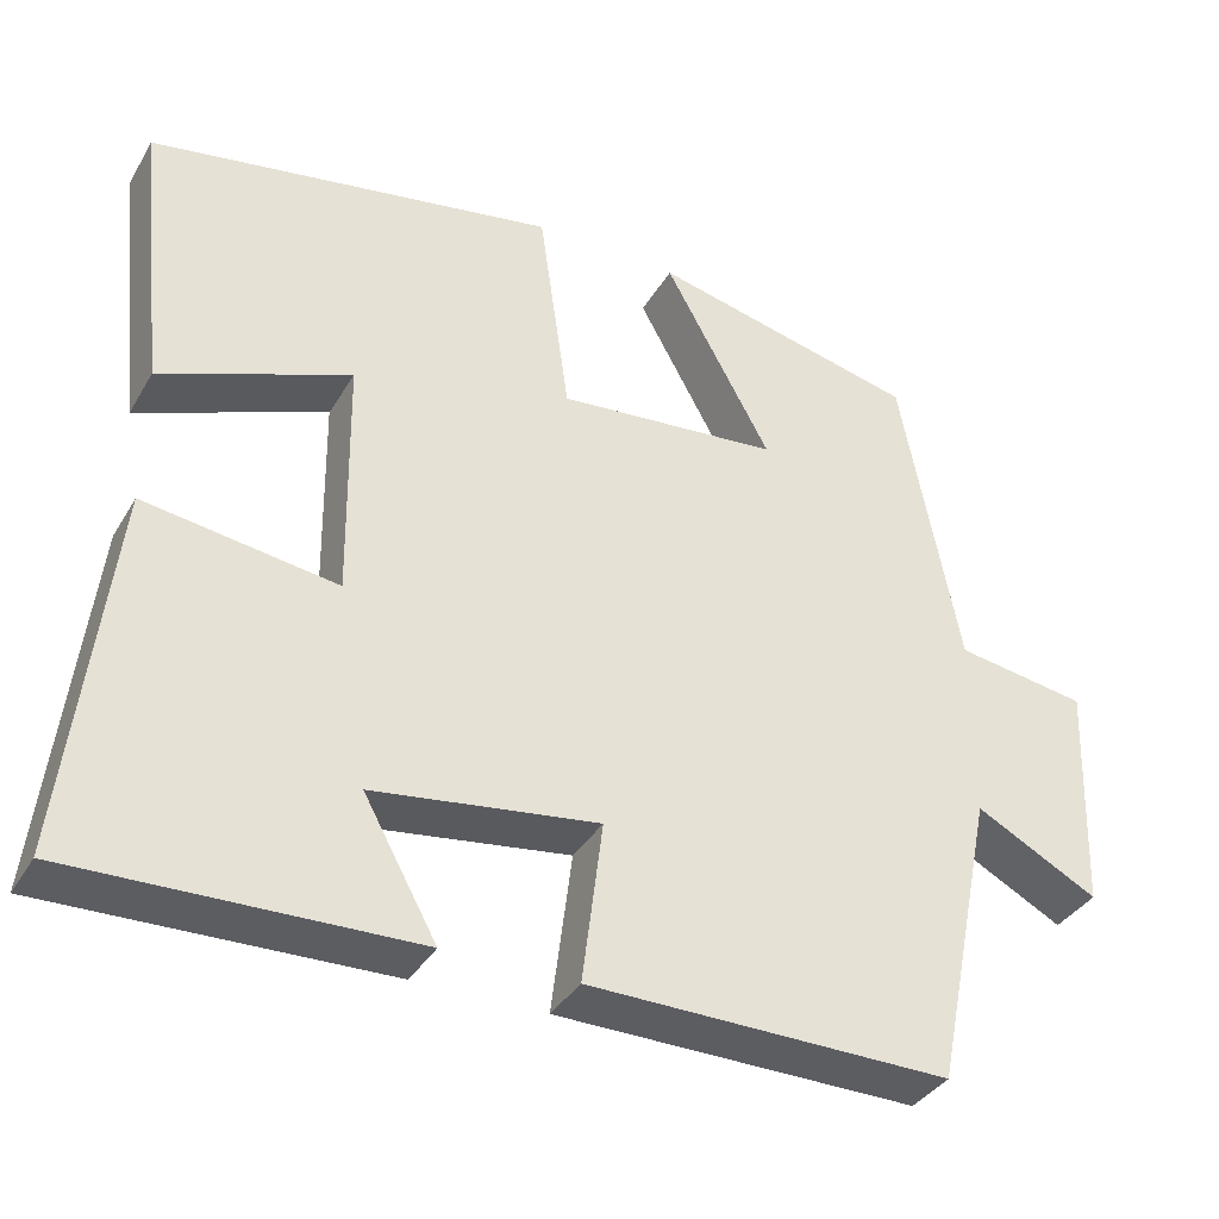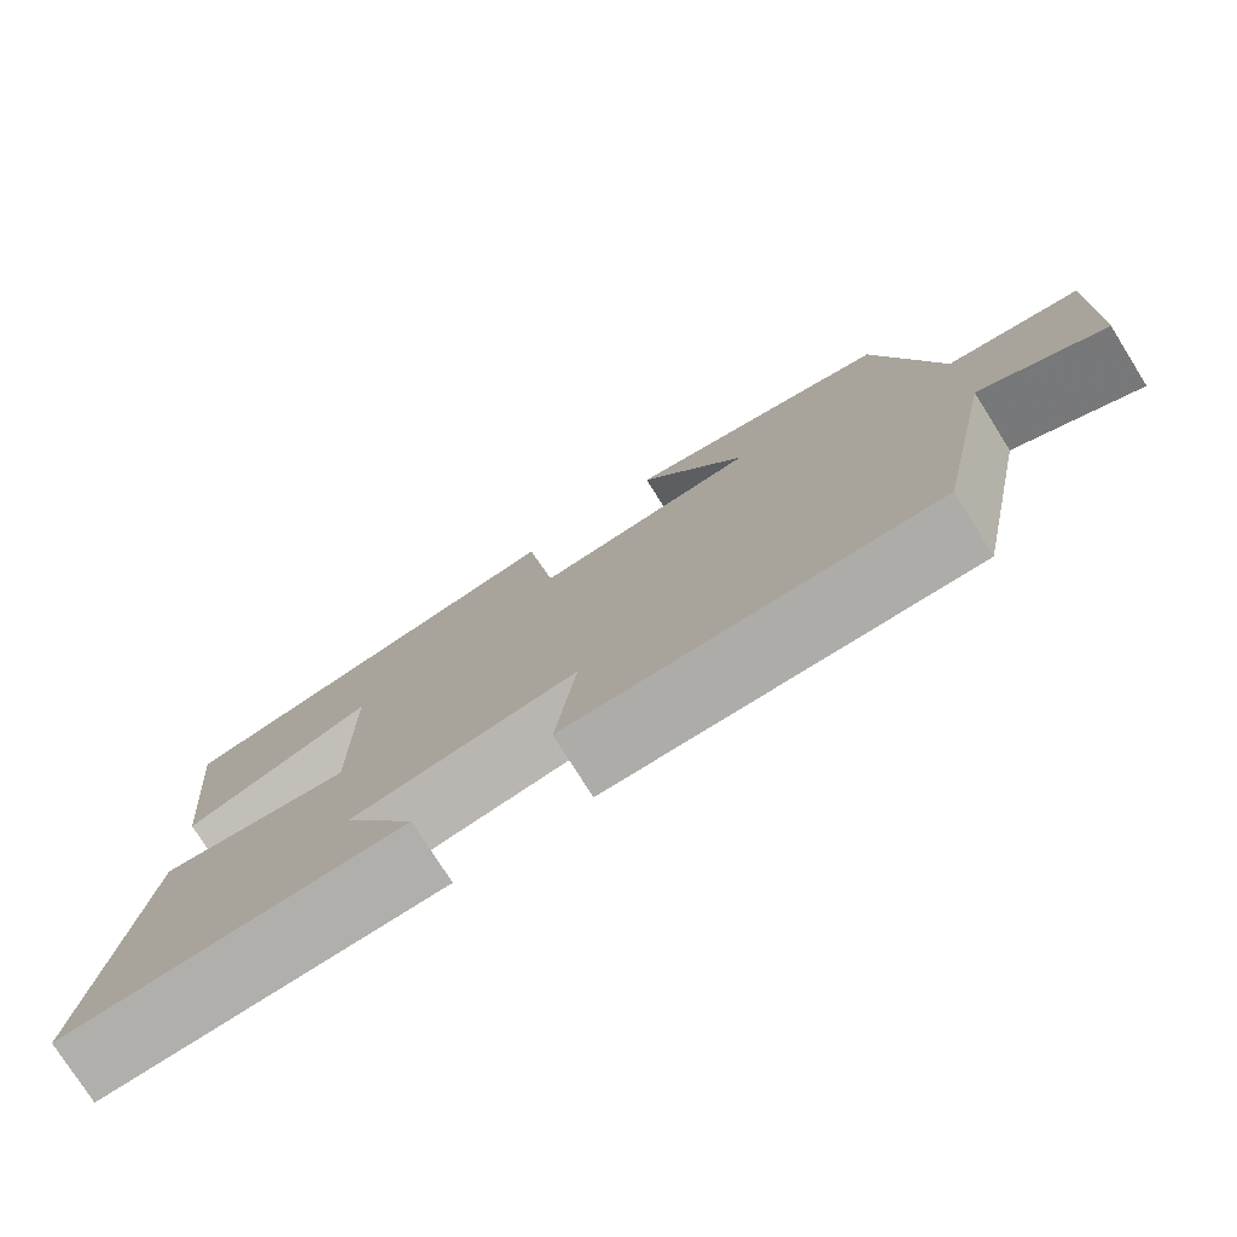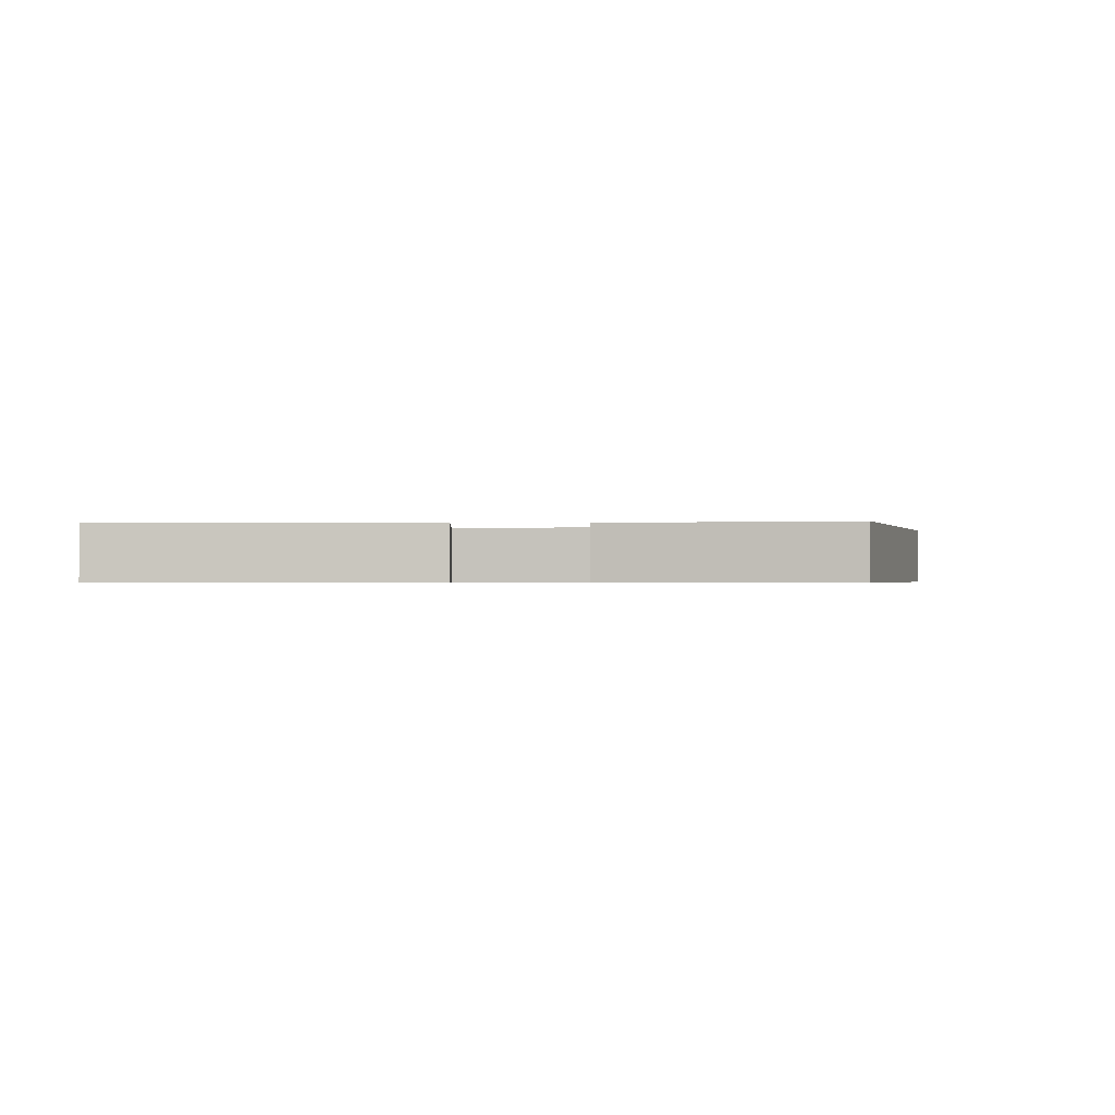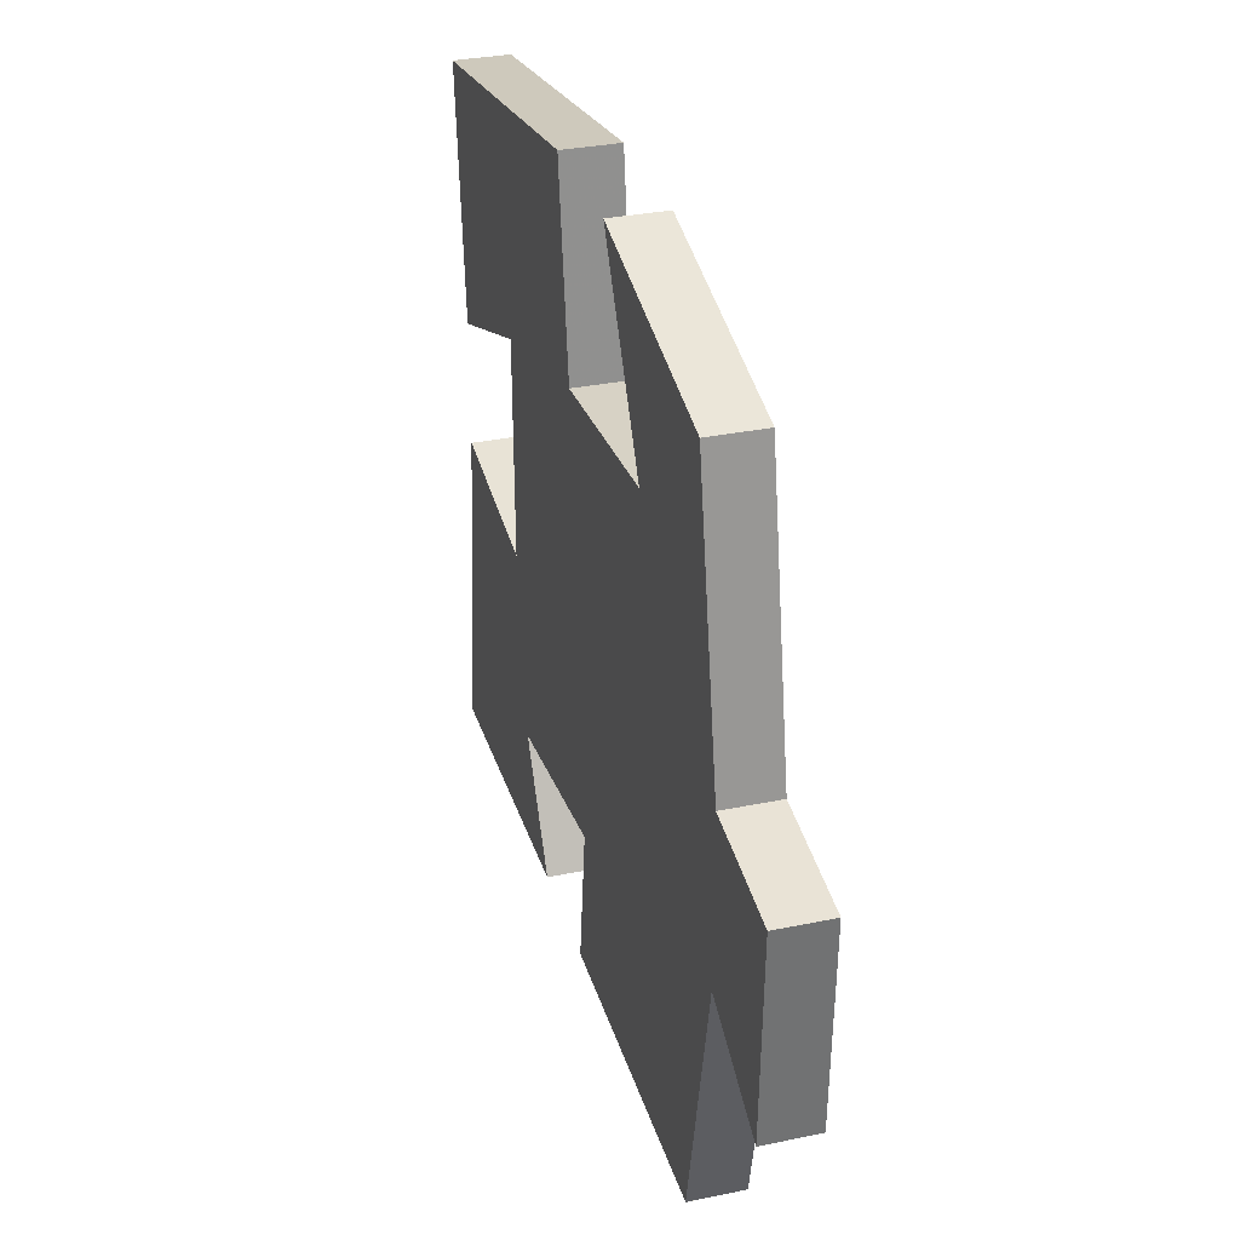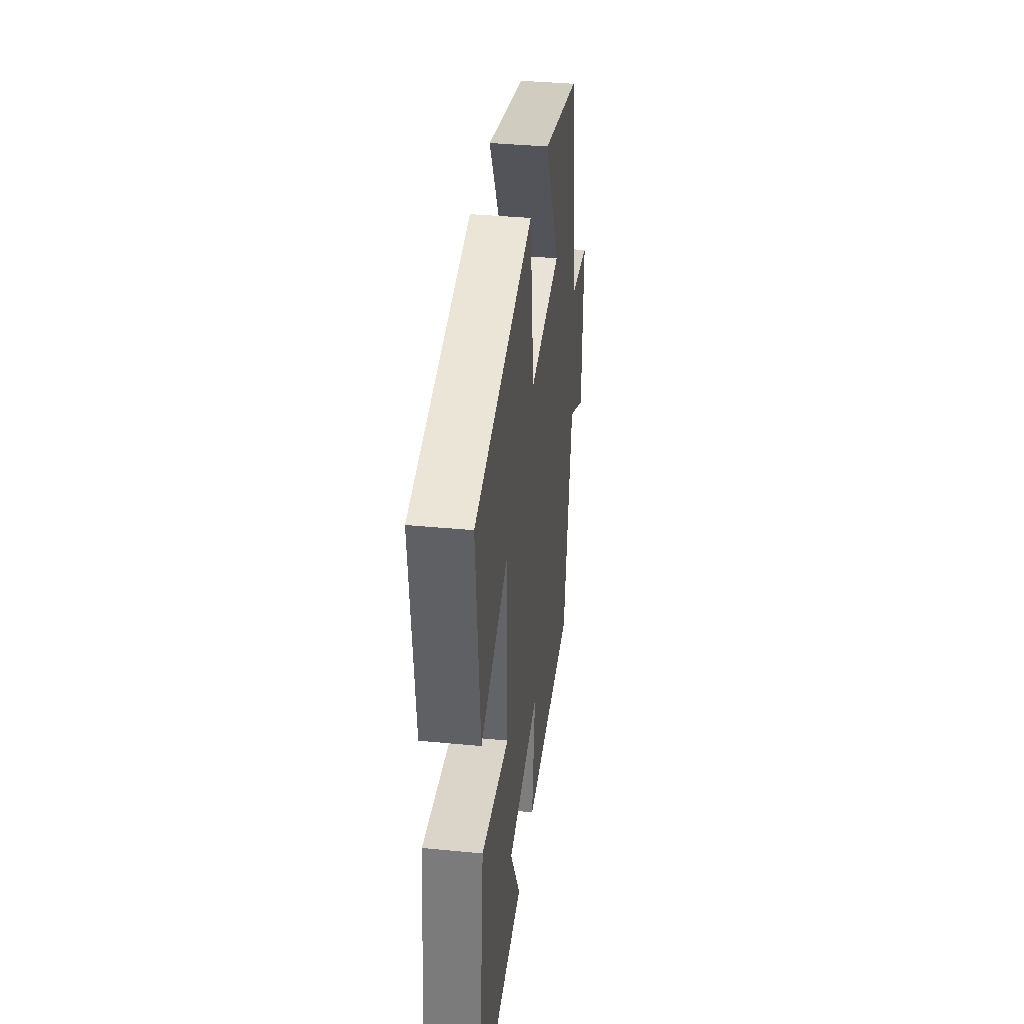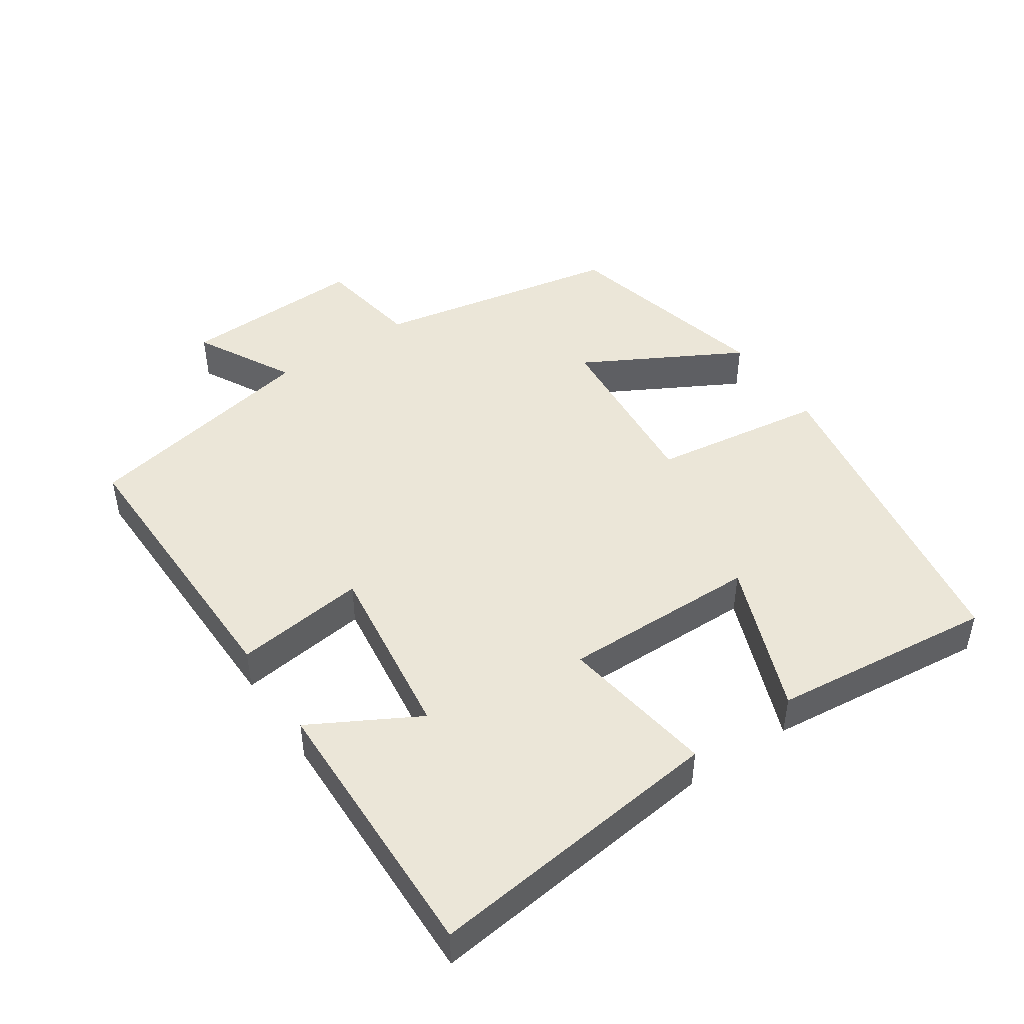
<metadata>
{"format":"obj","ext":"obj","renderer":"f3d","projection":"perspective","resolution":1024,"background":"white","views":[{"elev":-36.5,"azim":-27.1,"up":"+Z"},{"elev":-77.2,"azim":32.2,"up":"+Z"},{"elev":-0.6,"azim":-84.0,"up":"+Y"},{"elev":32.6,"azim":74.0,"up":"+Z"},{"elev":37.1,"azim":-82.9,"up":"+Z"},{"elev":46.1,"azim":-124.2,"up":"+Y"}]}
</metadata>
<code>
v 0.428 0.07 -0.505
v 0.003 0.07 -0.5
v 0.027 0.07 -0.309
v -0.237 0.07 -0.345
v -0.151 0.07 -0.5
v -0.55 0.07 -0.51
v -0.5 0.07 -0.075
v -0.274 0.07 -0.108
v -0.278 0.07 0.178
v -0.5 0.07 0.091
v -0.535 0.07 0.416
v -0.056 0.07 0.5
v -0.02 0.07 0.246
v 0.242 0.07 0.27
v 0.116 0.07 0.5
v 0.431 0.07 0.426
v 0.5 0.07 0.064
v 0.654 0.07 0.04
v 0.644 0.07 -0.23
v 0.5 0.07 -0.154
v 0.428 0 -0.505
v 0.003 0 -0.5
v 0.027 0 -0.309
v -0.237 0 -0.345
v -0.151 0 -0.5
v -0.55 0 -0.51
v -0.5 0 -0.075
v -0.274 0 -0.108
v -0.278 0 0.178
v -0.5 0 0.091
v -0.535 0 0.416
v -0.056 0 0.5
v -0.02 0 0.246
v 0.242 0 0.27
v 0.116 0 0.5
v 0.431 0 0.426
v 0.5 0 0.064
v 0.654 0 0.04
v 0.644 0 -0.23
v 0.5 0 -0.154
f 17 18 19 20
f 14 15 16 17
f 13 14 17 20
f 11 12 13
f 9 10 11
f 9 11 13 20
f 6 7 8
f 4 5 6
f 4 6 8
f 3 4 8 9
f 1 2 3
f 1 3 9 20
f 40 39 38 37
f 37 36 35 34
f 40 37 34 33
f 33 32 31
f 31 30 29
f 40 33 31 29
f 28 27 26
f 26 25 24
f 28 26 24
f 29 28 24 23
f 23 22 21
f 40 29 23 21
f 1 21 22 2
f 2 22 23 3
f 3 23 24 4
f 4 24 25 5
f 5 25 26 6
f 6 26 27 7
f 7 27 28 8
f 8 28 29 9
f 9 29 30 10
f 10 30 31 11
f 11 31 32 12
f 12 32 33 13
f 13 33 34 14
f 14 34 35 15
f 15 35 36 16
f 16 36 37 17
f 17 37 38 18
f 18 38 39 19
f 19 39 40 20
f 20 40 21 1

</code>
